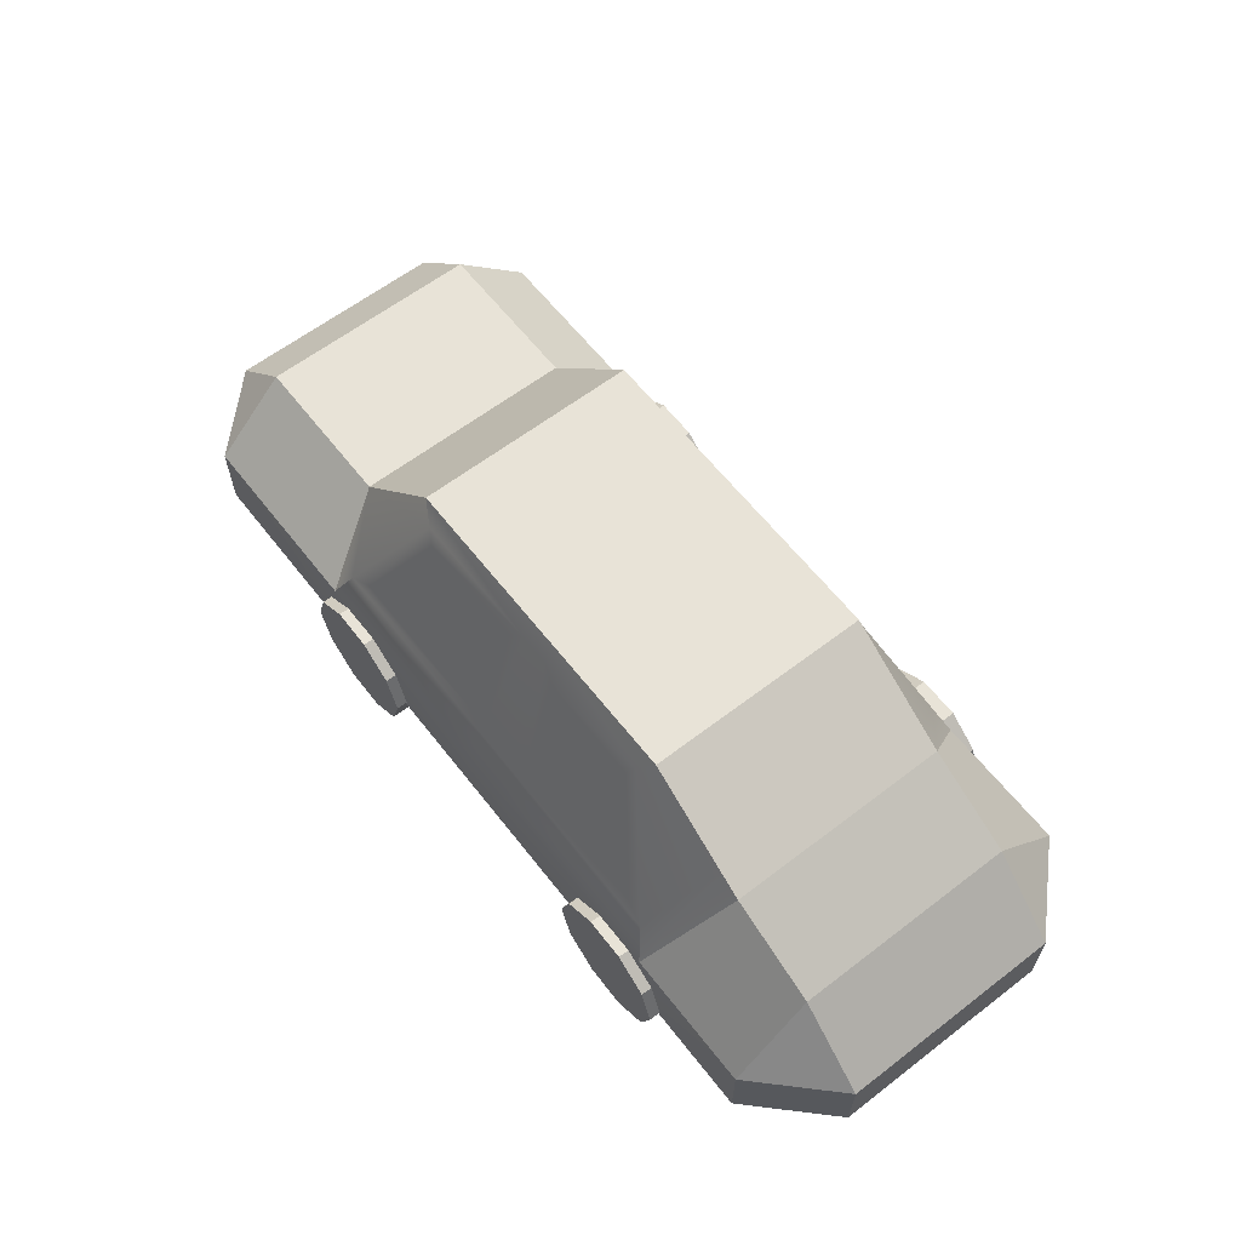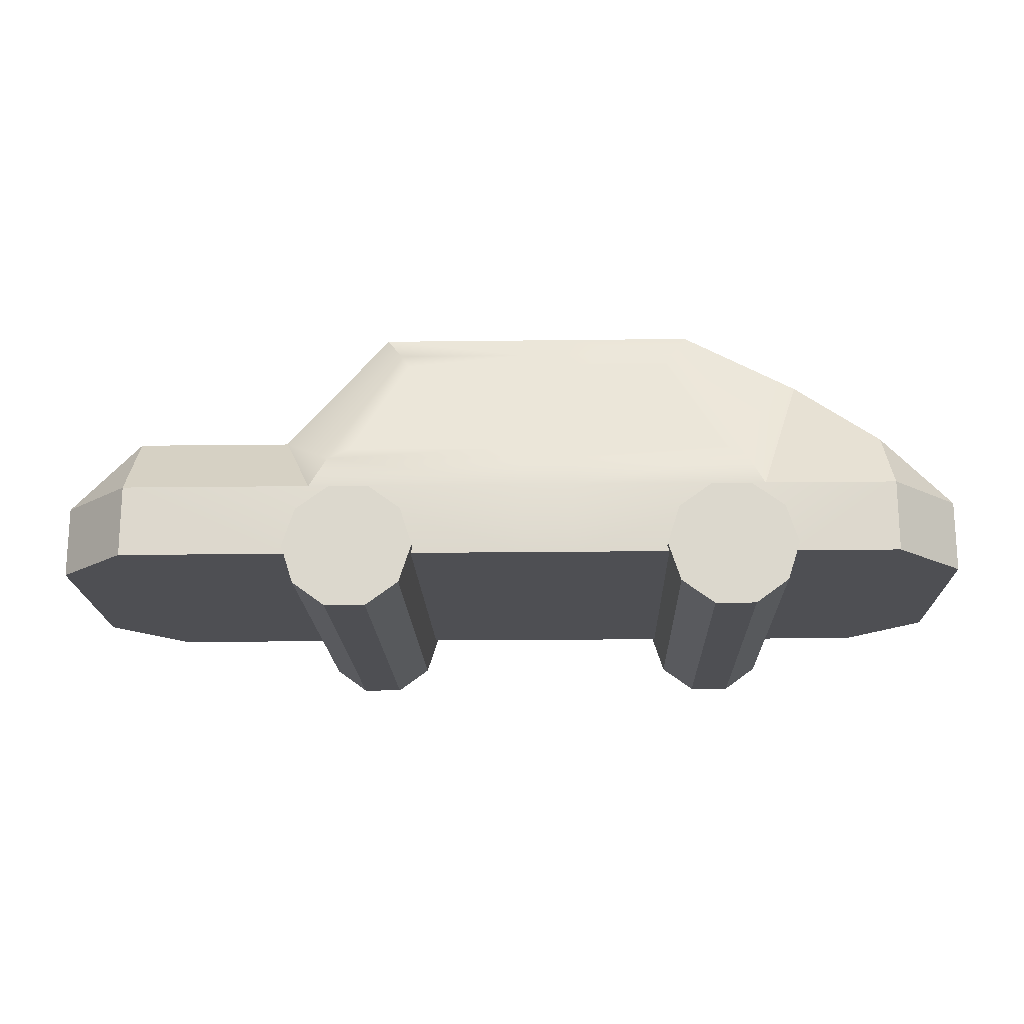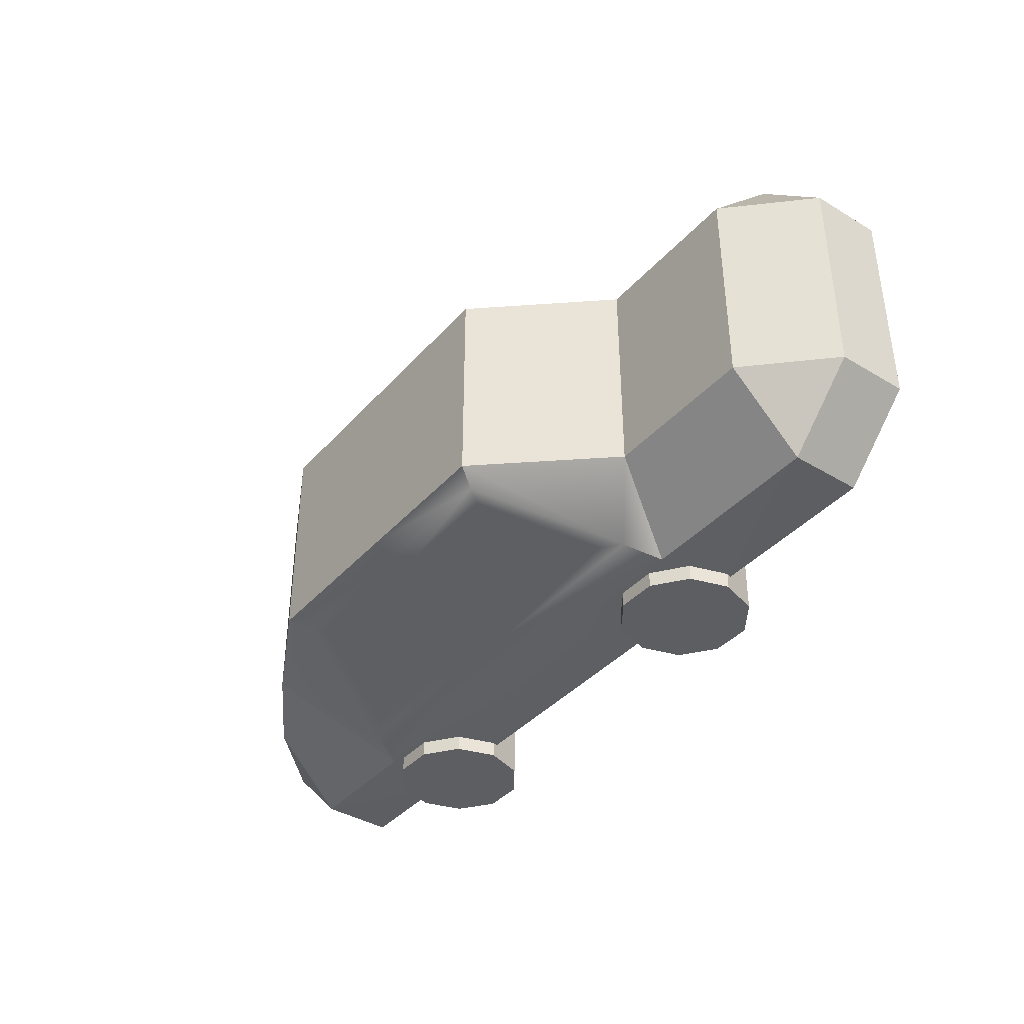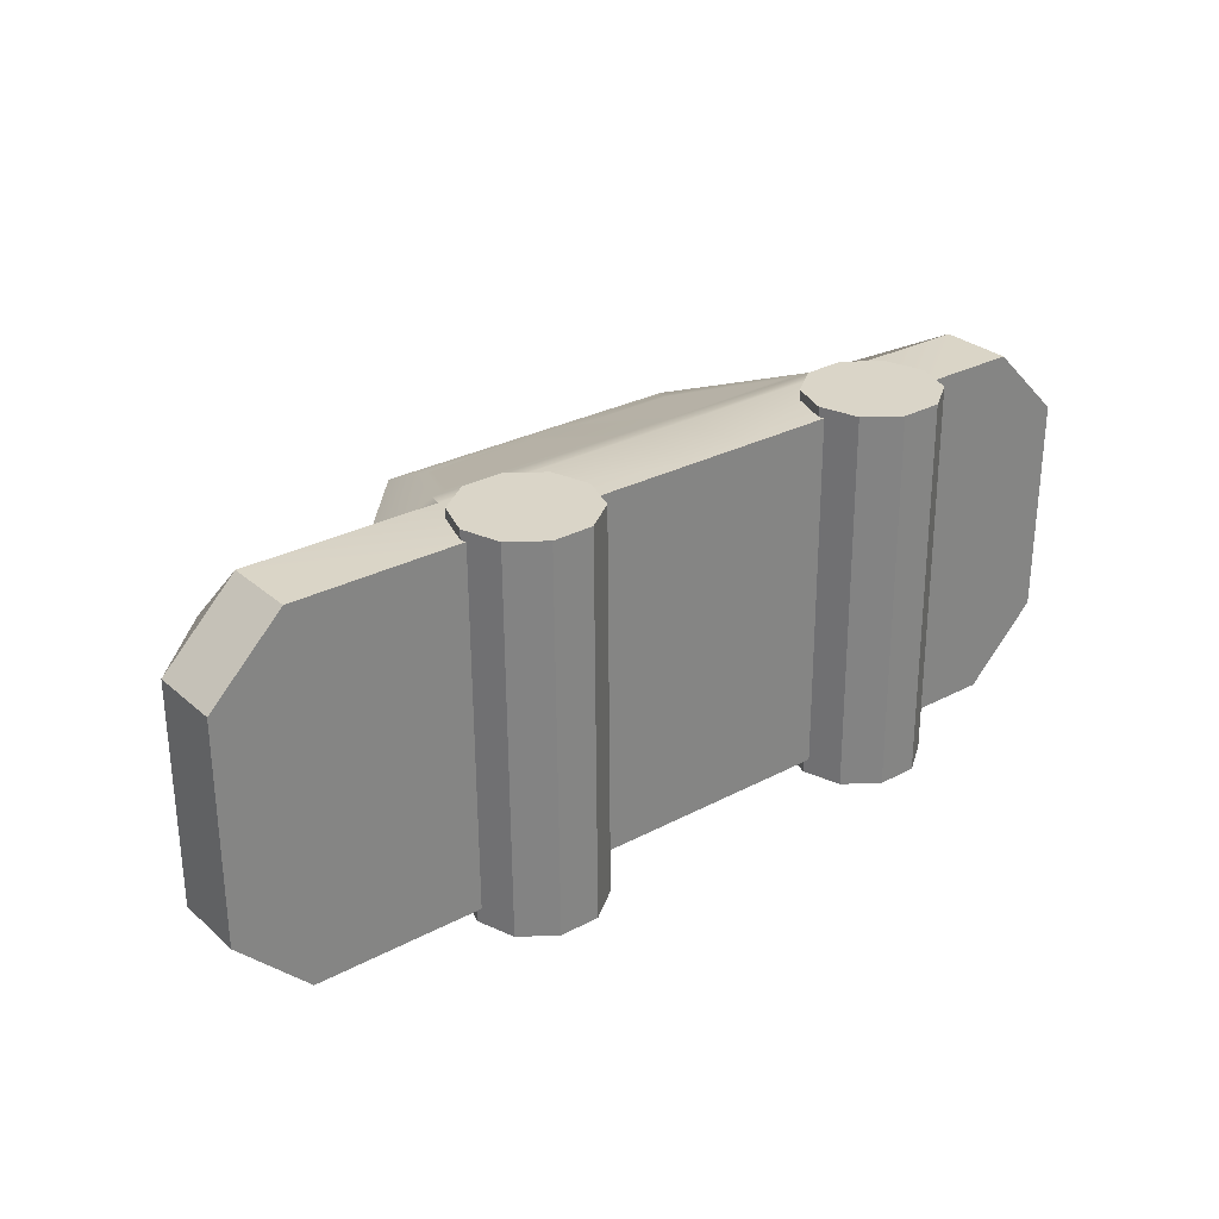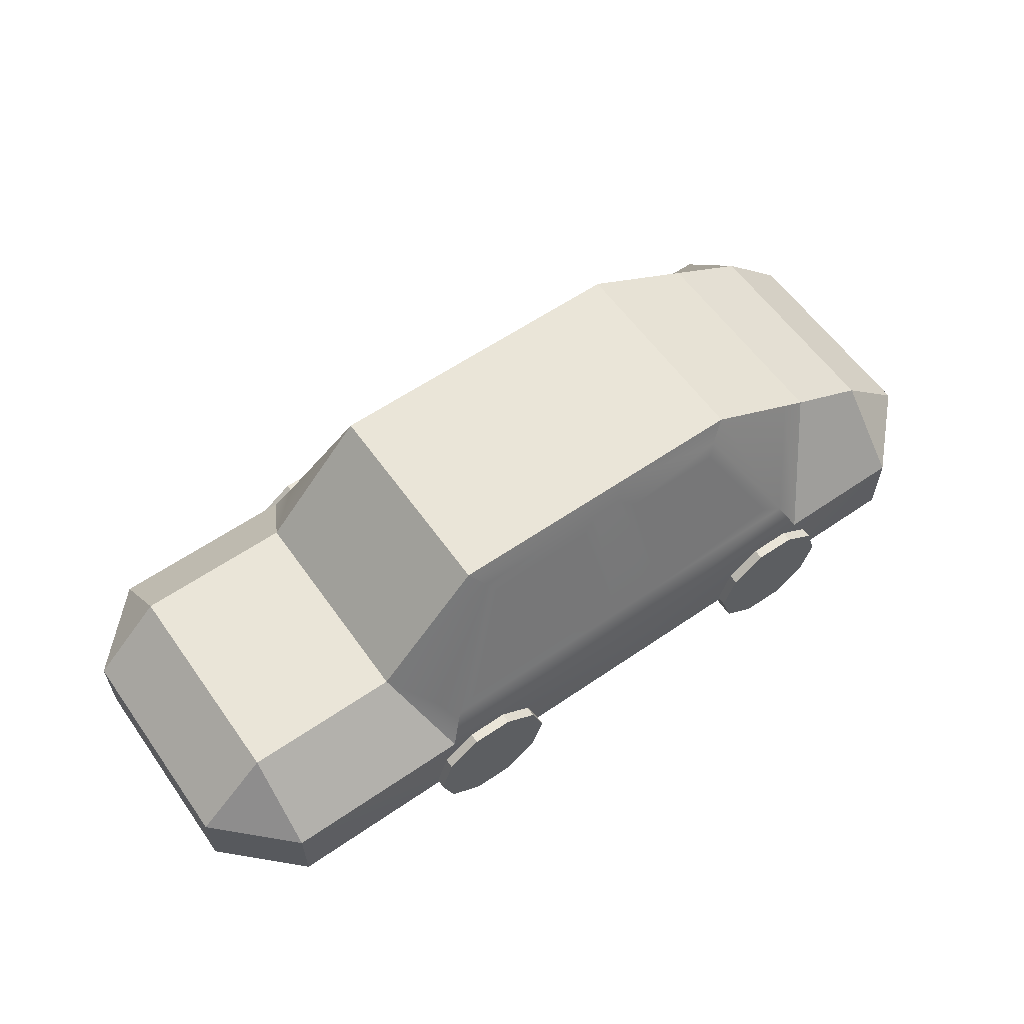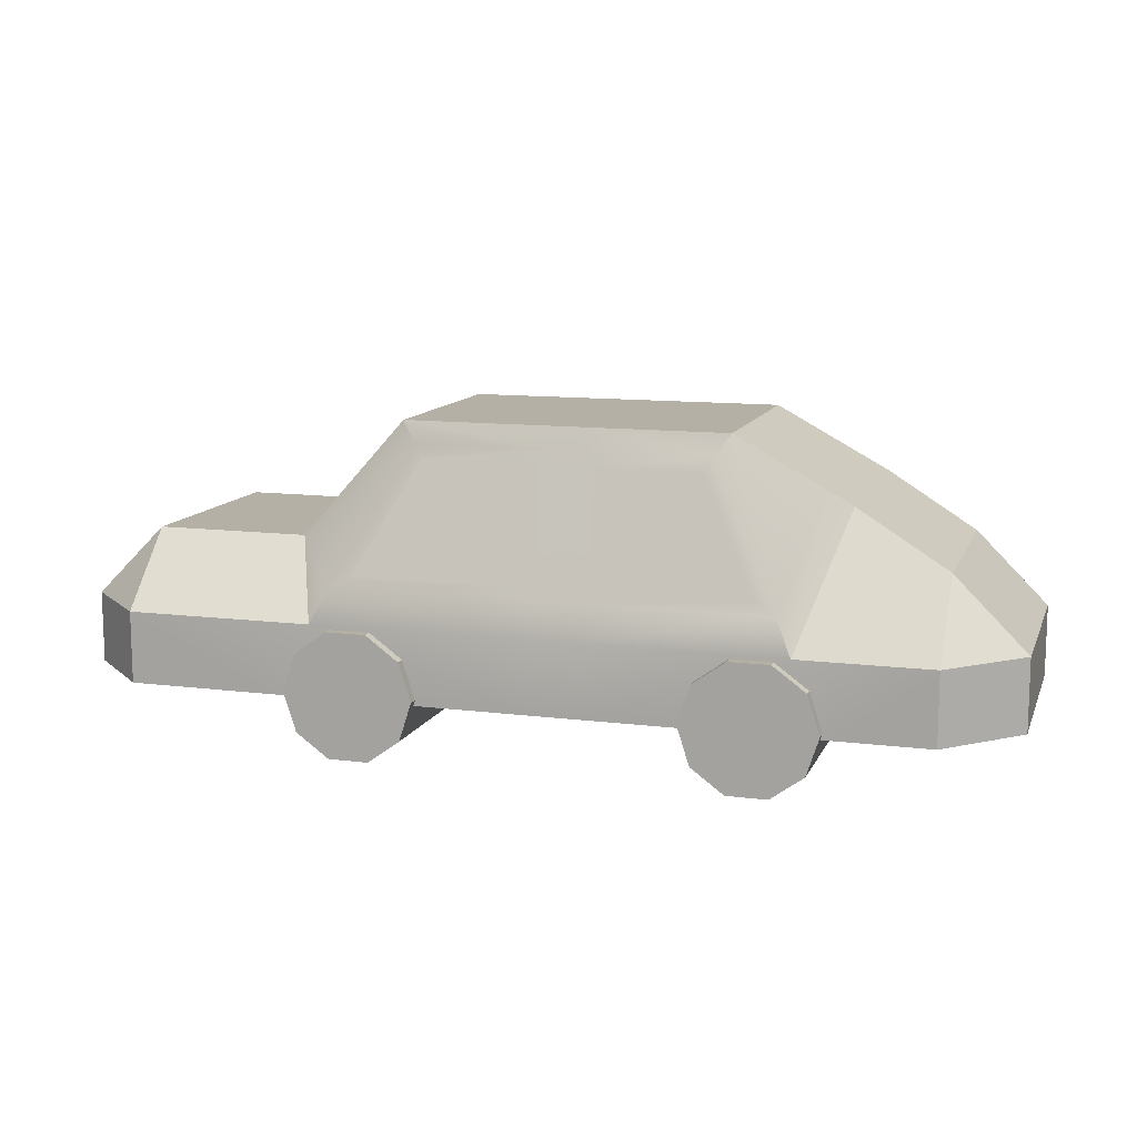
<metadata>
{"format":"obj","ext":"obj","renderer":"f3d","projection":"perspective","resolution":1024,"background":"white","views":[{"elev":61.9,"azim":52.1,"up":"+Y"},{"elev":-18.1,"azim":1.4,"up":"+Y"},{"elev":-39.3,"azim":-126.9,"up":"+Z"},{"elev":29.0,"azim":-38.2,"up":"+Z"},{"elev":59.6,"azim":-35.2,"up":"+Y"},{"elev":11.7,"azim":16.9,"up":"+Y"}]}
</metadata>
<code>
g default
v -37.16 27.43 -11.29
v -45.08 21.68 -11.35
v -54.87 21.69 -11.42
v -62.79 27.44 -11.49
v -65.81 36.75 -11.52
v -62.78 46.06 -11.51
v -54.86 51.81 -11.45
v -45.07 51.81 -11.38
v -37.15 46.05 -11.31
v -34.13 36.74 -11.28
v -36.45 27.33 -104.6
v -44.37 21.58 -104.7
v -54.16 21.59 -104.7
v -62.07 27.35 -104.8
v -65.09 36.66 -104.8
v -62.07 45.97 -104.8
v -54.14 51.72 -104.8
v -44.36 51.71 -104.7
v -36.44 45.96 -104.6
v -33.42 36.64 -104.6
v -49.97 36.75 -11.4
v -49.26 36.65 -104.7
v 60 35.37 -13.86
v 60 35.37 -101
v -67.84 35.37 -13.86
v -67.84 35.37 -101
v -68.25 70.07 -31.18
v -60.02 52.72 -13.86
v -42.67 98.55 -31.21
v -39.05 93.43 -29.08
v -68.25 70.07 -83.66
v -60.02 52.72 -101
v -39.05 93.43 -85.72
v -42.67 98.55 -83.68
v -123.2 35.37 -31.21
v -105.9 35.37 -13.86
v -123.2 52.72 -31.21
v -105.9 52.72 -13.86
v -105.9 70.07 -31.21
v 83.94 35.37 -13.86
v 101.3 35.37 -31.21
v 83.94 70.07 -31.21
v 83.94 52.72 -13.86
v 101.3 52.72 -31.21
v -105.9 70.07 -83.68
v -105.9 52.72 -101
v -123.2 52.72 -83.68
v 62.51 83.78 -82.67
v 52.18 52.72 -101
v 101.3 52.72 -83.68
v 83.94 52.72 -101
v 83.94 70.07 -83.68
v 34.83 98.55 -83.68
v 31.2 93.43 -85.72
v 62.51 83.78 -30.19
v 52.18 52.72 -13.86
v 31.2 93.43 -29.08
v 34.83 98.55 -31.21
v 101.3 35.37 -83.68
v 83.94 35.37 -101
v -105.9 35.37 -101
v -123.2 35.37 -83.68
v 56.38 27.43 -11.29
v 48.46 21.68 -11.35
v 38.67 21.69 -11.42
v 30.75 27.44 -11.49
v 27.73 36.75 -11.52
v 30.76 46.06 -11.51
v 38.68 51.81 -11.45
v 48.47 51.81 -11.38
v 56.38 46.05 -11.31
v 59.41 36.74 -11.28
v 57.09 27.33 -104.6
v 49.17 21.58 -104.7
v 39.38 21.59 -104.7
v 31.47 27.35 -104.8
v 28.44 36.66 -104.8
v 31.47 45.97 -104.8
v 39.39 51.72 -104.8
v 49.18 51.71 -104.7
v 57.1 45.96 -104.6
v 60.12 36.64 -104.6
v 43.57 36.75 -11.4
v 44.28 36.65 -104.7
v -44.59 96.41 -32.87
v -66.33 72.21 -32.85
v -44.59 96.41 -82.02
v -66.33 72.21 -82
v -56.01 61.07 -16.98
v 48.17 61.07 -16.98
v 56.83 86.81 -30.4
v 56.83 86.81 -82.88
v 48.17 61.07 -97.89
v -56.01 61.07 -97.89
v 5.643 35.37 -13.86
v 5.643 35.37 -101
v 4.474 52.72 -101
v 3.873 61.07 -97.89
v 1.332 93.43 -85.72
v 1.874 98.55 -83.68
v 1.874 98.55 -31.21
v 1.332 93.43 -29.08
v 3.873 61.07 -16.98
v 4.474 52.72 -13.86
v -7.925 35.37 -13.86
v -7.925 35.37 -101
v -7.435 52.72 -101
v -7.184 61.07 -97.89
v -6.124 93.43 -85.72
v -6.351 98.55 -83.68
v -6.351 98.55 -31.21
v -6.124 93.43 -29.08
v -7.184 61.07 -16.98
v -7.435 52.72 -13.86
v 5.487 89.88 -27.75
v 7.52 63.99 -18.07
v 42.96 63.99 -18.07
v 29.38 89.88 -27.75
v 42.96 63.99 -96.8
v 7.52 63.99 -96.8
v 5.487 89.88 -87.06
v 29.38 89.88 -87.06
v -11.36 63.98 -96.8
v -10.51 89.86 -87.07
v -50.42 63.98 -96.8
v -36.85 89.86 -87.07
v -50.42 63.98 -18.06
v -36.85 89.86 -27.74
v -11.36 63.98 -18.06
v -10.51 89.86 -27.74
v -64.89 73.82 -36.13
v -64.89 73.82 -78.72
v -46.04 94.8 -36.15
v -46.04 94.8 -78.74
g pCylinder3
f 1 2 12 11
f 2 3 13 12
f 3 4 14 13
f 4 5 15 14
f 5 6 16 15
f 6 7 17 16
f 7 8 18 17
f 8 9 19 18
f 9 10 20 19
f 10 1 11 20
f 2 1 21
f 3 2 21
f 4 3 21
f 5 4 21
f 6 5 21
f 7 6 21
f 8 7 21
f 9 8 21
f 10 9 21
f 1 10 21
f 11 12 22
f 12 13 22
f 13 14 22
f 14 15 22
f 15 16 22
f 16 17 22
f 17 18 22
f 18 19 22
f 19 20 22
f 20 11 22
f 23 24 60 59 41 40
f 95 96 24 23
f 62 61 26 25 36 35
f 27 89 30 29
f 28 27 39 38
f 101 102 57 58
f 31 32 46 45
f 94 31 34 33
f 99 100 53 54
f 35 36 38 37
f 37 39 45 47
f 40 41 44 43
f 42 44 50 52
f 43 42 55 56
f 47 46 61 62
f 92 93 54 53
f 49 48 52 51
f 51 50 59 60
f 90 91 58 57
f 53 58 91 92
f 42 52 48 55
f 45 39 27 31
f 132 131 133 134
f 115 116 117 118
f 100 101 58 53
f 119 120 121 122
f 38 36 25 28
f 56 104 95 23
f 43 56 23 40
f 44 41 59 50
f 24 49 51 60
f 96 97 49 24
f 46 32 26 61
f 47 62 35 37
f 37 38 39
f 42 43 44
f 45 46 47
f 50 51 52
f 63 64 74 73
f 64 65 75 74
f 65 66 76 75
f 66 67 77 76
f 67 68 78 77
f 68 69 79 78
f 69 70 80 79
f 70 71 81 80
f 71 72 82 81
f 72 63 73 82
f 64 63 83
f 65 64 83
f 66 65 83
f 67 66 83
f 68 67 83
f 69 68 83
f 70 69 83
f 71 70 83
f 72 71 83
f 63 72 83
f 73 74 84
f 74 75 84
f 75 76 84
f 76 77 84
f 77 78 84
f 78 79 84
f 79 80 84
f 80 81 84
f 81 82 84
f 82 73 84
f 86 27 29 85
f 29 34 87 85
f 34 31 88 87
f 31 27 86 88
f 90 103 104 56
f 56 55 91 90
f 92 91 55 48
f 48 49 93 92
f 49 97 98 93
f 32 31 94
f 27 28 89
f 105 106 96 95
f 106 107 97 96
f 98 97 107 108
f 99 98 108 109
f 109 110 100 99
f 110 111 101 100
f 111 112 102 101
f 112 113 103 102
f 104 103 113 114
f 95 104 114 105
f 25 26 106 105
f 26 32 107 106
f 108 107 32 94
f 124 123 125 126
f 33 34 110 109
f 34 29 111 110
f 29 30 112 111
f 128 127 129 130
f 114 113 89 28
f 105 114 28 25
f 102 103 116 115
f 103 90 117 116
f 90 57 118 117
f 57 102 115 118
f 93 98 120 119
f 98 99 121 120
f 99 54 122 121
f 54 93 119 122
f 109 108 123 124
f 108 94 125 123
f 94 33 126 125
f 33 109 124 126
f 30 89 127 128
f 89 113 129 127
f 113 112 130 129
f 112 30 128 130
f 88 86 131 132
f 86 85 133 131
f 85 87 134 133
f 87 88 132 134

</code>
